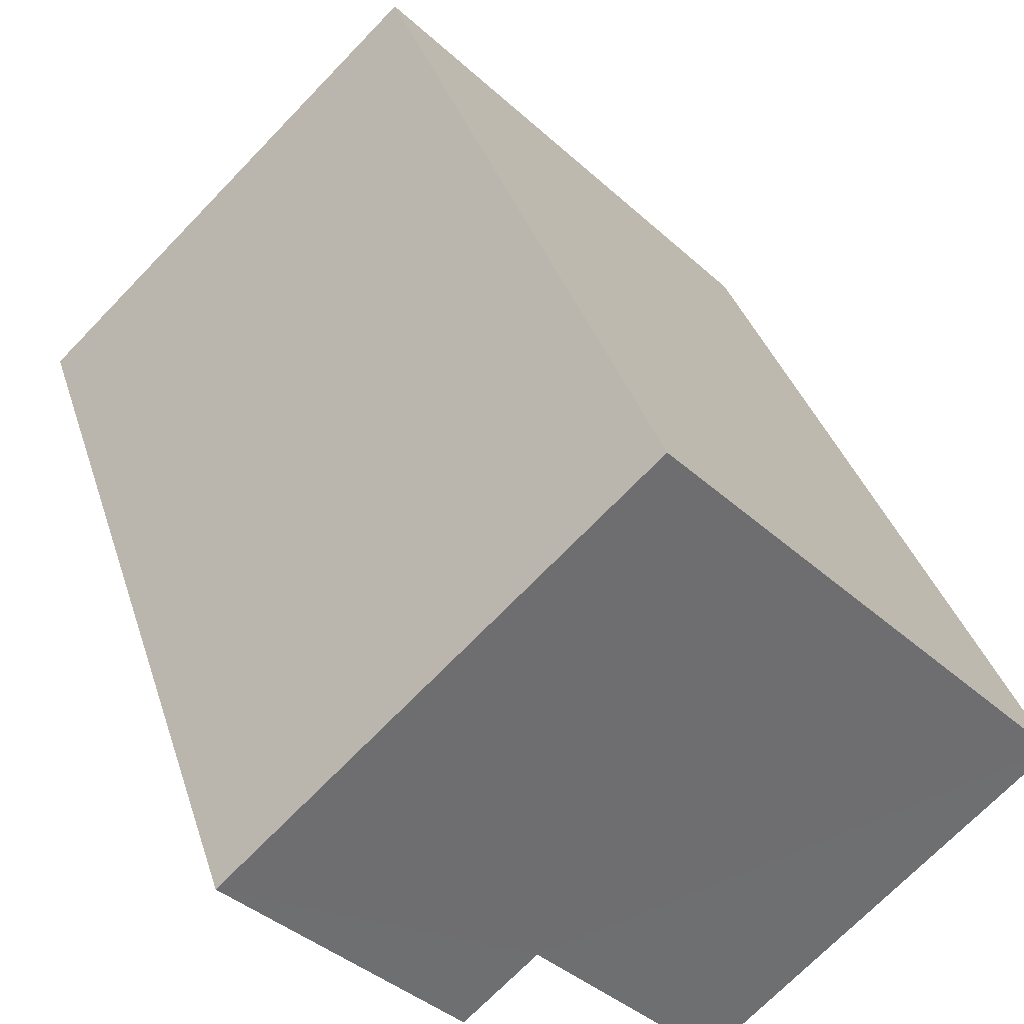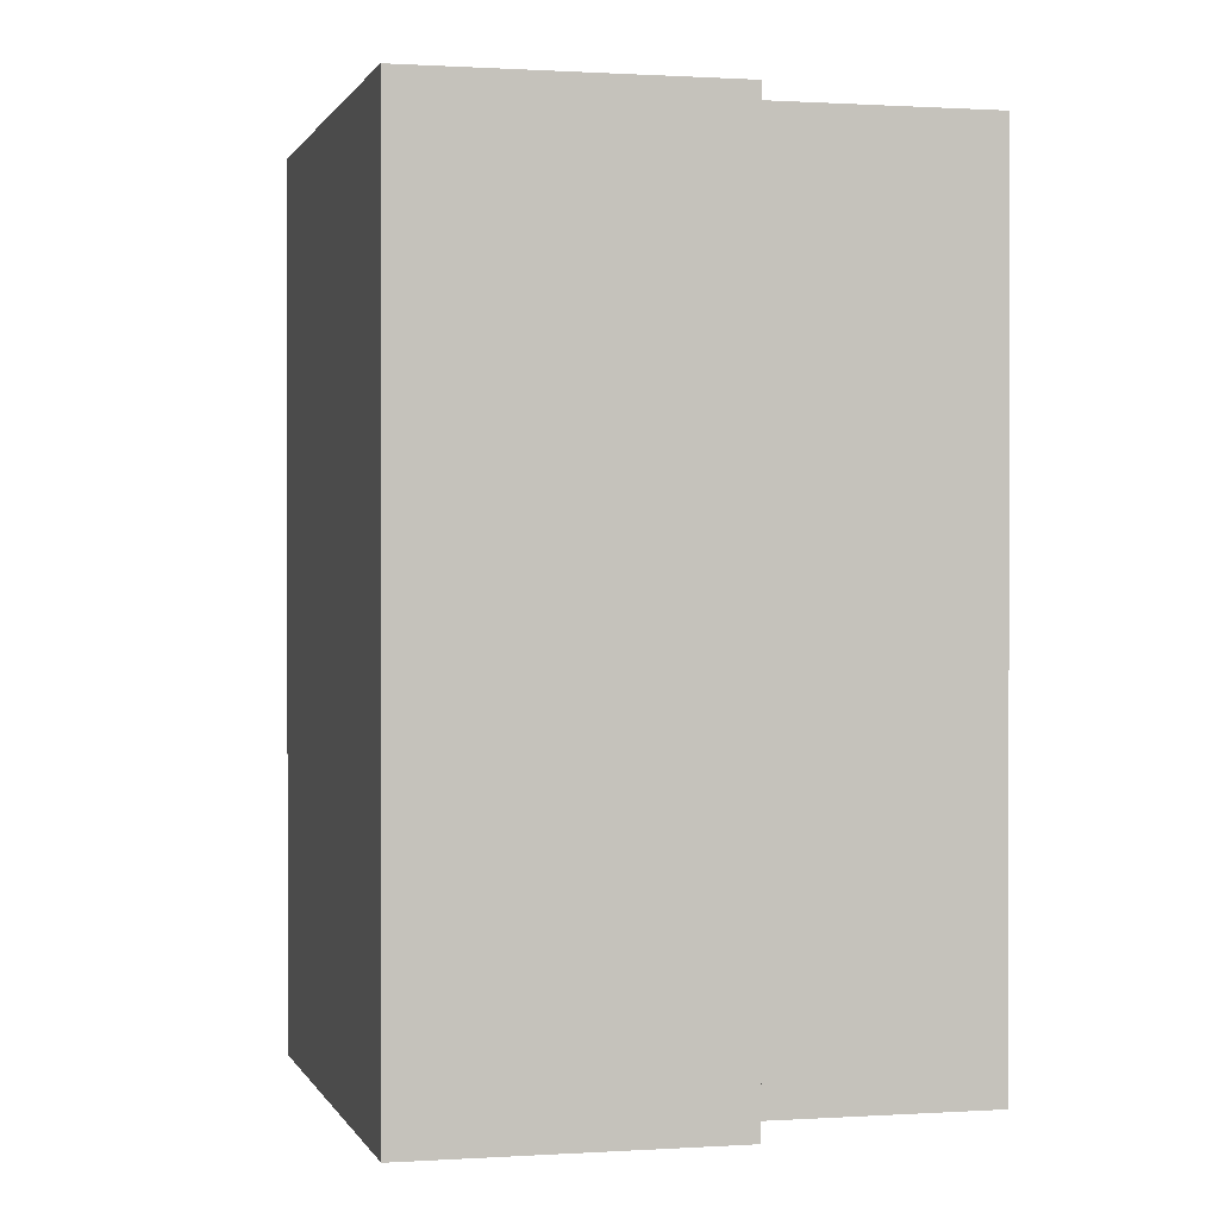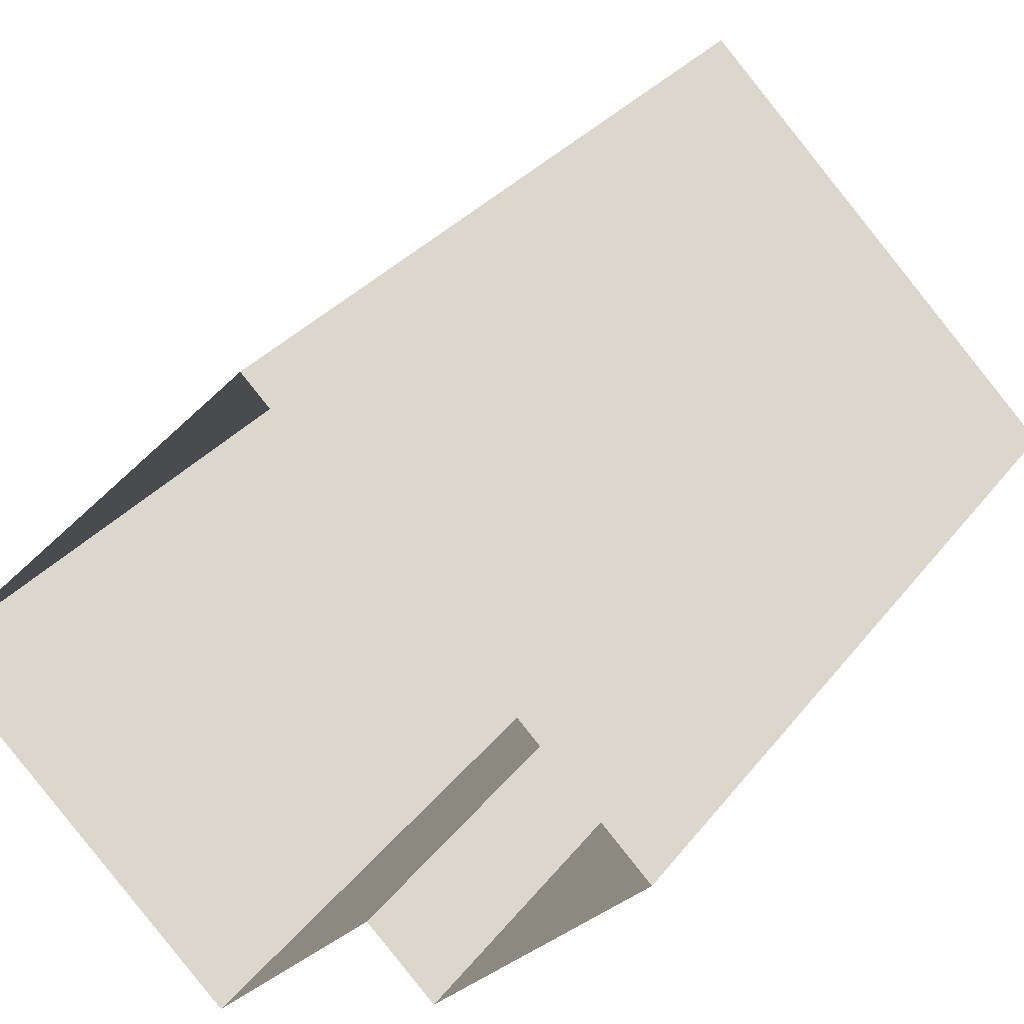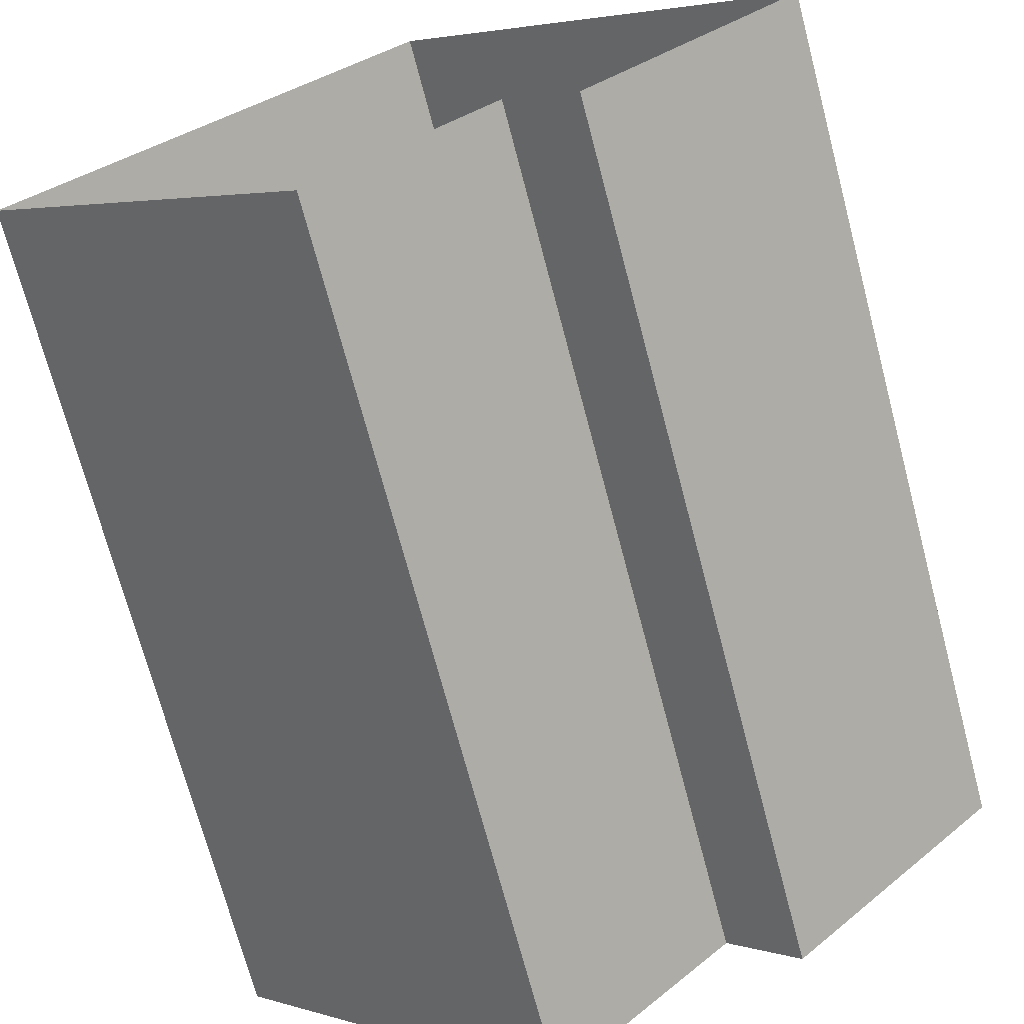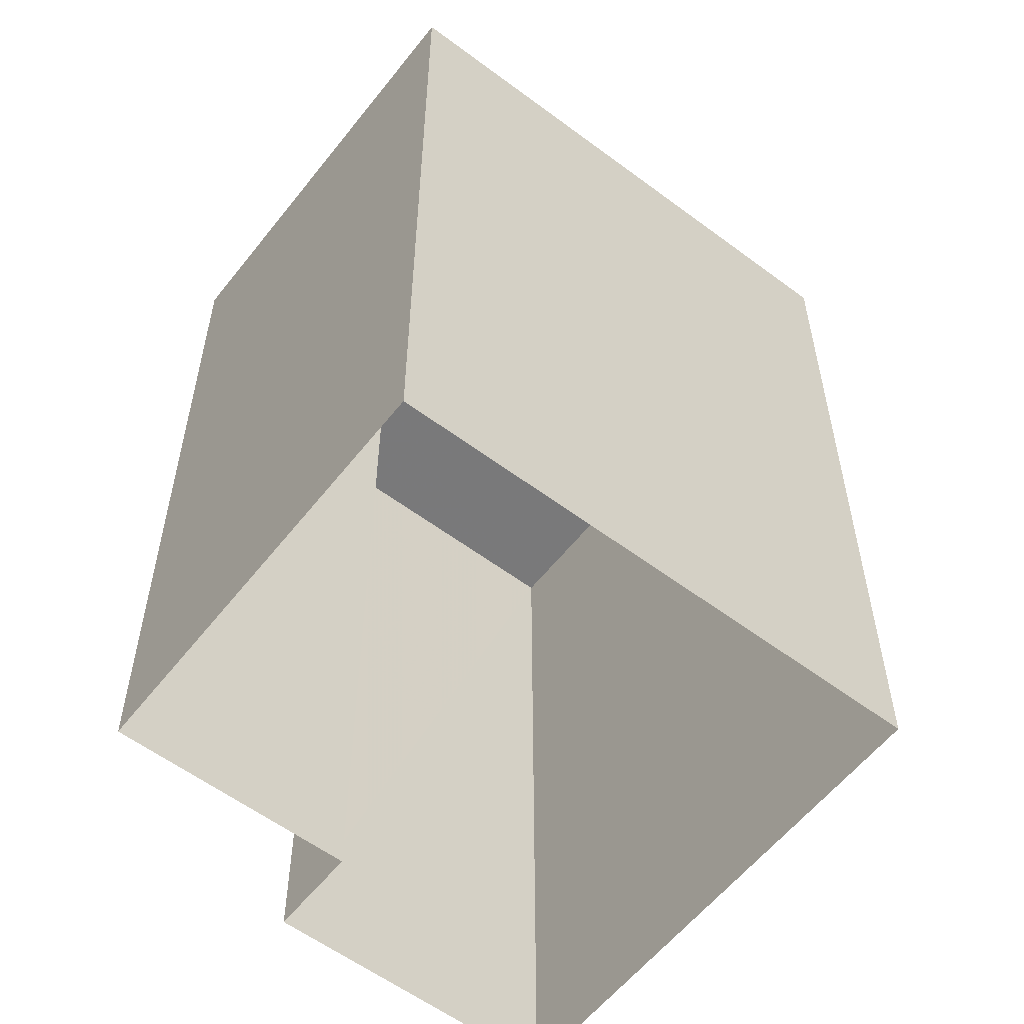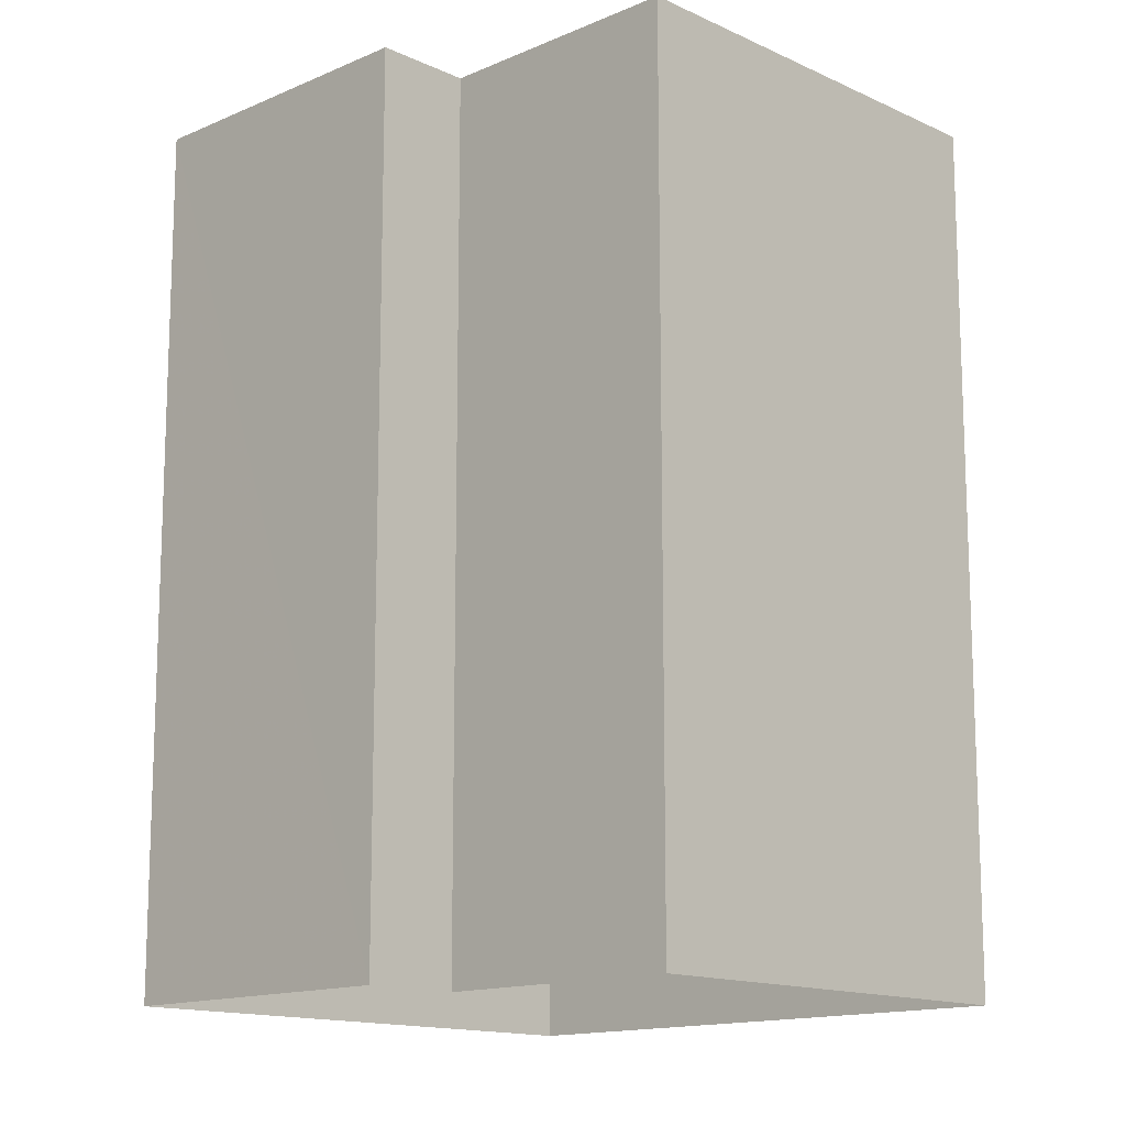
<metadata>
{"format":"obj","ext":"obj","renderer":"f3d","projection":"perspective","resolution":1024,"background":"white","views":[{"elev":35.8,"azim":-16.6,"up":"+Y"},{"elev":0.6,"azim":-60.5,"up":"+Z"},{"elev":31.1,"azim":-149.3,"up":"+Y"},{"elev":-71.5,"azim":-165.2,"up":"+Y"},{"elev":-57.8,"azim":95.8,"up":"+Z"},{"elev":-14.0,"azim":-2.3,"up":"+Z"}]}
</metadata>
<code>
v -1.153e+04 -3.809e+04 16.45
v -1.154e+04 -3.809e+04 16.45
v -1.154e+04 -3.809e+04 16.45
v -1.154e+04 -3.809e+04 16.45
v -1.154e+04 -3.809e+04 16.45
v -1.154e+04 -3.809e+04 16.45
v -1.154e+04 -3.809e+04 26.27
v -1.154e+04 -3.809e+04 26.27
v -1.154e+04 -3.809e+04 26.27
v -1.154e+04 -3.809e+04 26.27
v -1.153e+04 -3.809e+04 26.27
v -1.154e+04 -3.809e+04 26.27
f 1 2 3
f 1 3 4
f 3 5 4
f 3 6 5
f 7 8 9
f 7 9 10
f 9 11 10
f 9 12 11
f 8 6 3
f 9 8 3
f 7 5 6
f 8 7 6
f 7 4 5
f 7 10 4
f 10 1 4
f 10 11 1
f 12 2 1
f 11 12 1
f 9 3 2
f 12 9 2

</code>
